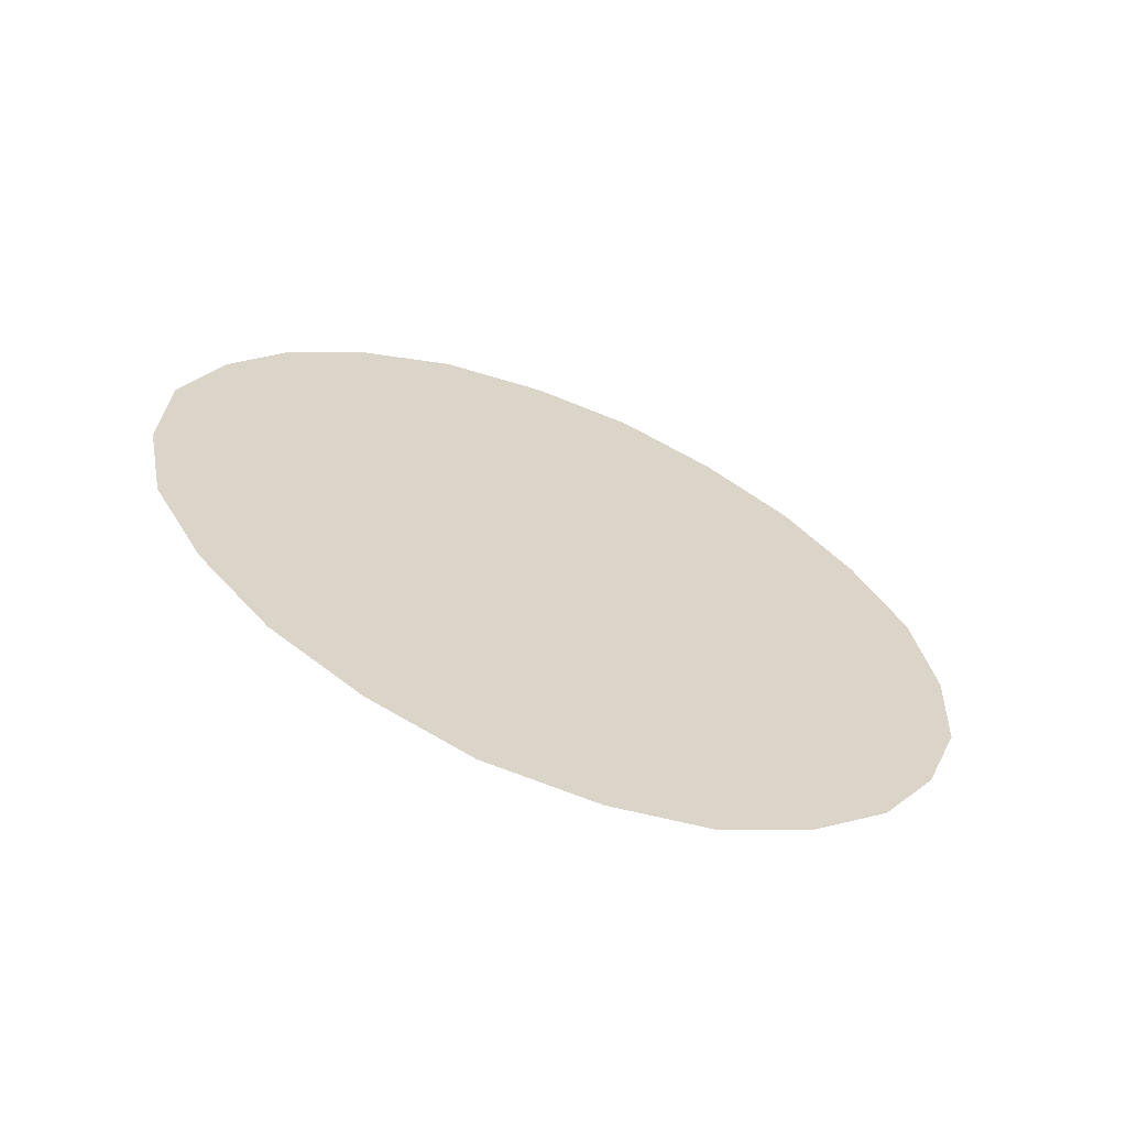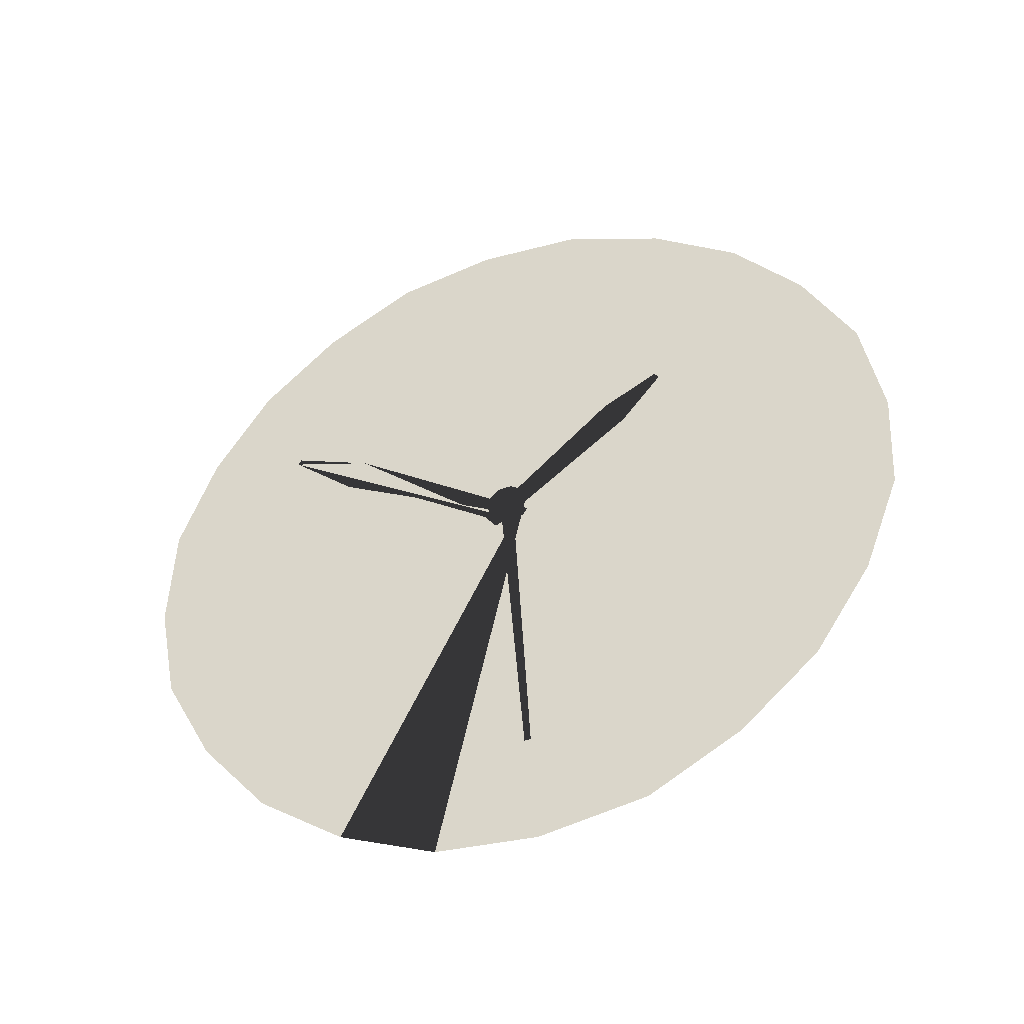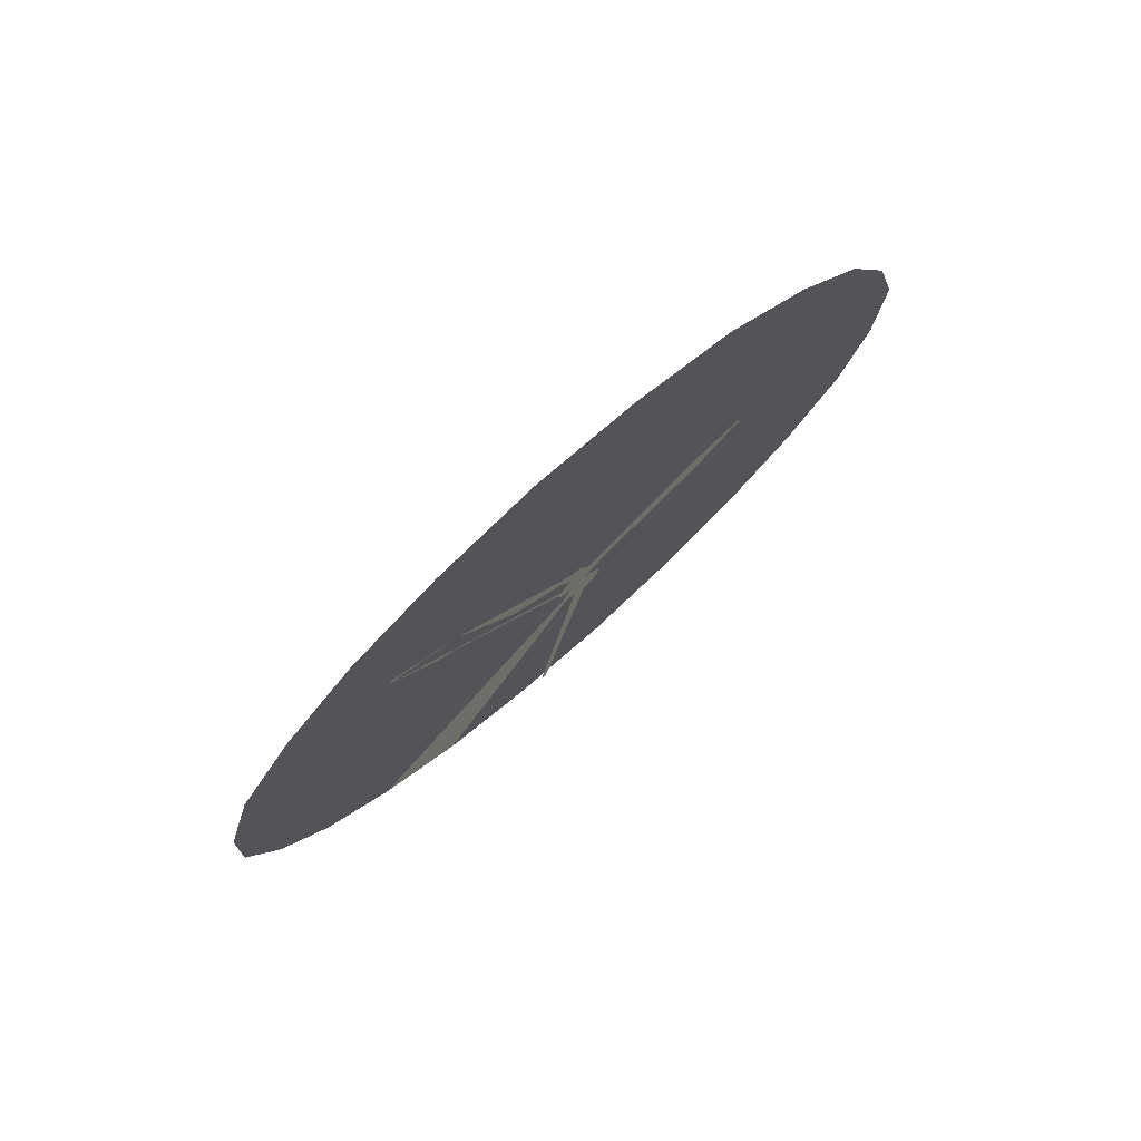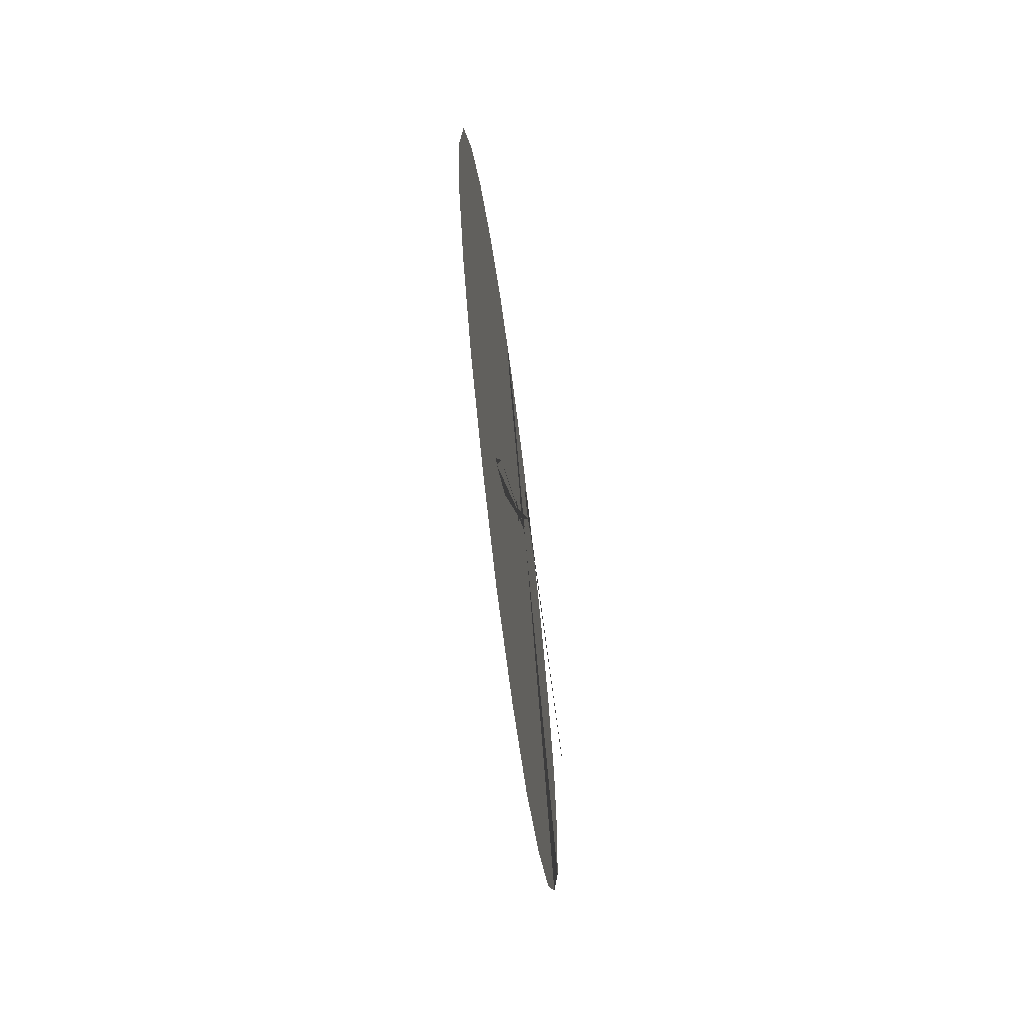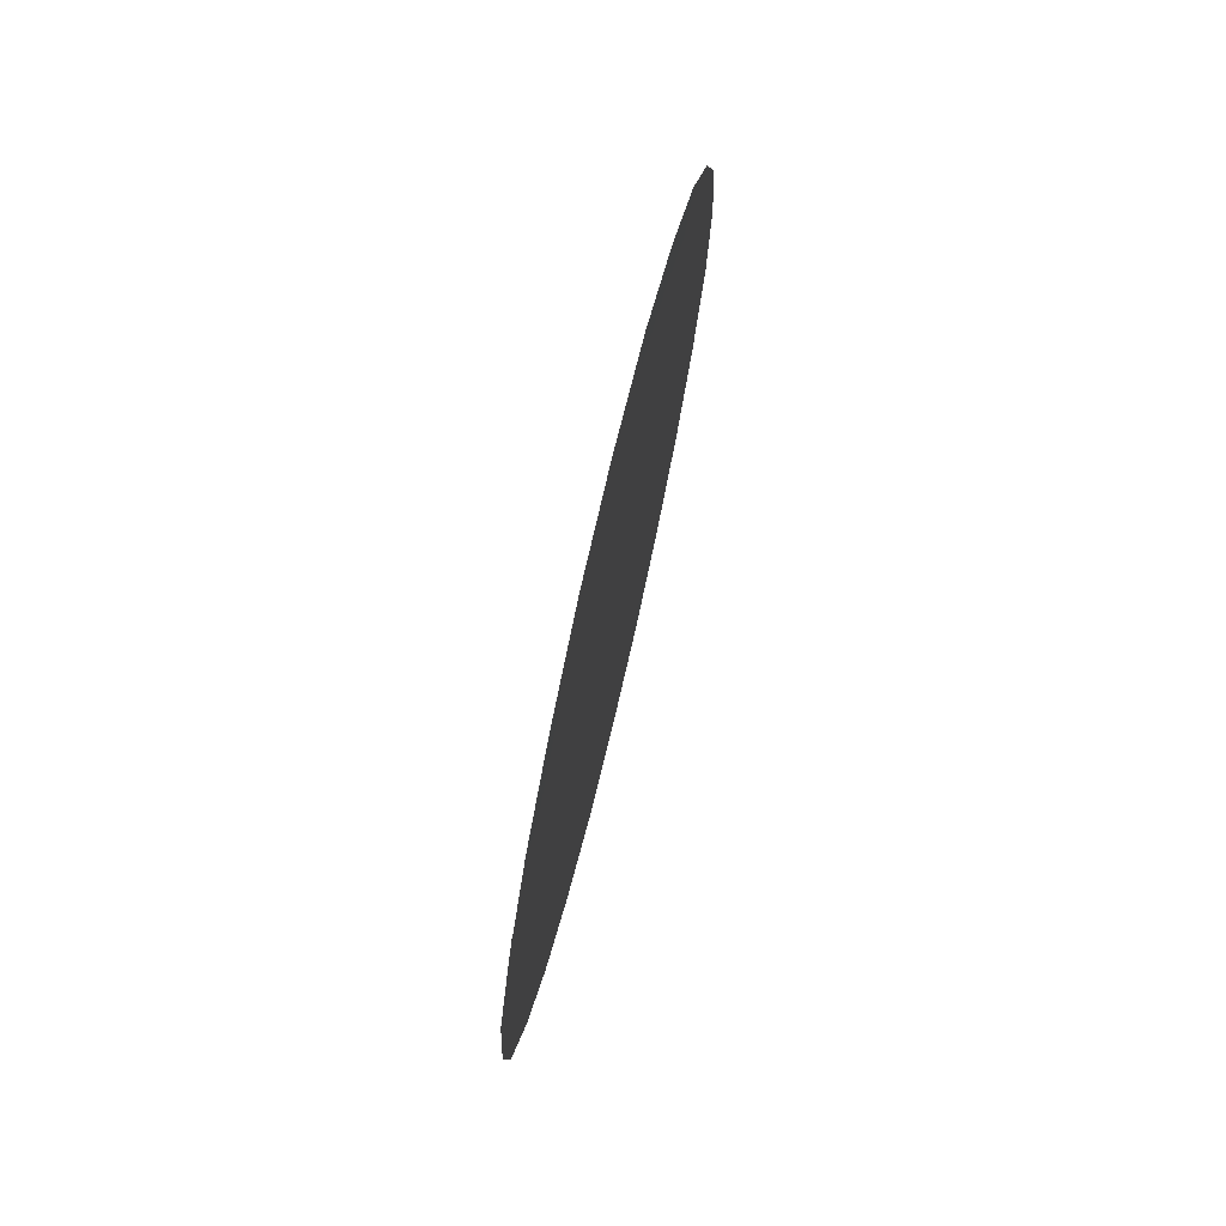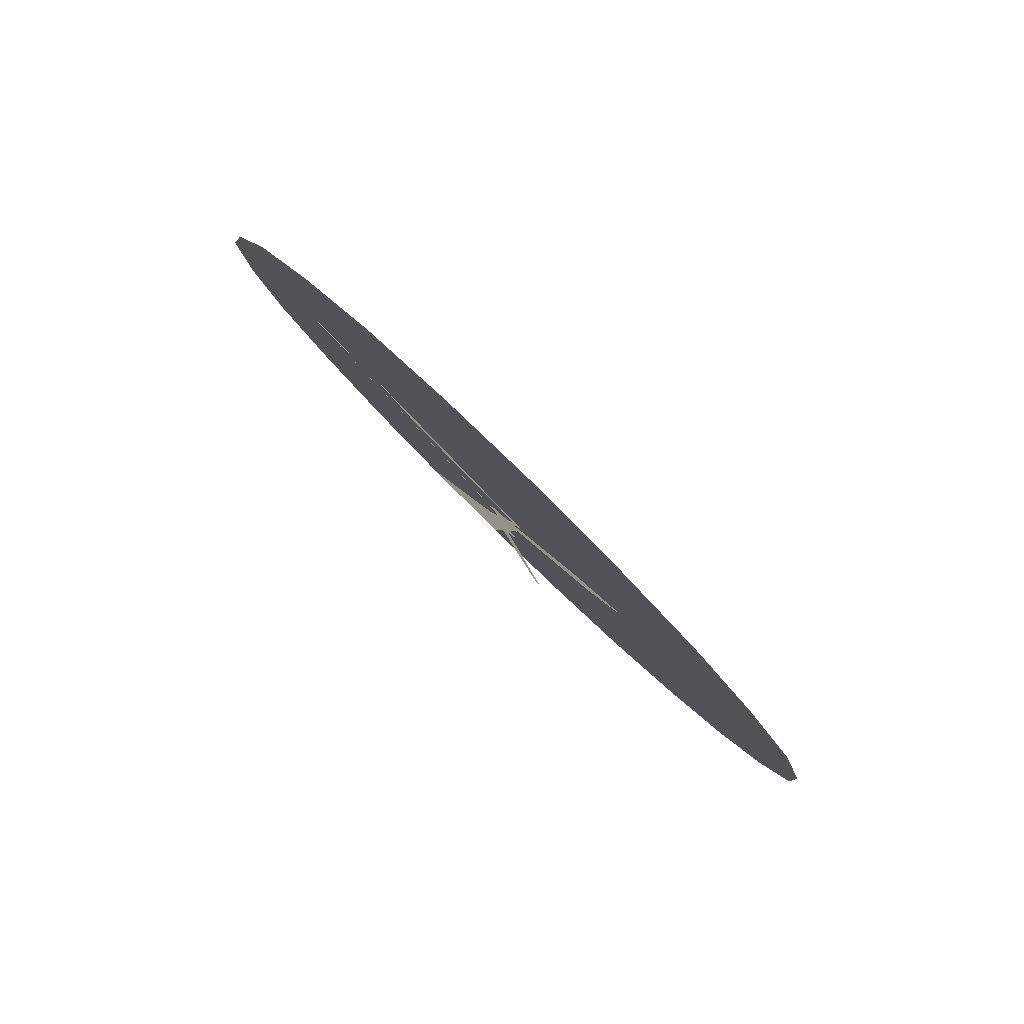
<metadata>
{"format":"obj","ext":"obj","renderer":"f3d","projection":"perspective","resolution":1024,"background":"white","views":[{"elev":-51.2,"azim":67.8,"up":"+Y"},{"elev":-52.7,"azim":-69.5,"up":"+Y"},{"elev":62.5,"azim":-132.2,"up":"+Y"},{"elev":-65.6,"azim":-161.6,"up":"+Z"},{"elev":73.2,"azim":24.4,"up":"+Z"},{"elev":68.5,"azim":-44.9,"up":"+Y"}]}
</metadata>
<code>
o model_4
v 0.009884 0.01427 -0.01197
v 0.009155 0.018 -0.01691
v 0.005948 0.03441 -0.00019
v 0.008208 0.02285 -0.02071
v 0.007114 0.02844 -0.02337
v 0.005948 0.03441 -0.02413
v 0.004709 0.04075 -0.02337
v 0.003616 0.04634 -0.02071
v 0.002668 0.05119 -0.01691
v 0.001939 0.05492 -0.01197
v 0.001429 0.05753 -0.00627
v 0.001283 0.05828 -0.00019
v 0.001429 0.05753 0.00627
v 0.001939 0.05492 0.01197
v 0.002668 0.05119 0.01691
v 0.003616 0.04634 0.02071
v 0.004709 0.04075 0.02337
v 0.005948 0.03441 0.02413
v 0.007114 0.02844 0.02337
v 0.008208 0.02285 0.02071
v 0.009155 0.018 0.01691
v 0.009884 0.01427 0.01197
v 0.01039 0.01166 0.00627
v 0.01054 0.01091 -0.00019
v 0.01039 0.01166 -0.00627
v 0.005288 0.03442 0.001091
v 0.005514 0.03326 0.000277
v 0.0055 0.03333 -0.000513
v 0.003848 0.04178 0.01046
v 0.004139 0.04029 0.006974
v 0.00444 0.03876 0.008057
v 0.005301 0.03435 -0.001225
v 0.005534 0.03316 -0.000925
v 0.005364 0.03403 -0.001542
v 0.005154 0.0351 -0.001021
v 0.005301 0.03435 -0.001225
v 0.005089 0.03544 0.000373
v 0.005288 0.03442 0.001091
v 0.004139 0.04029 0.006974
v 0.00444 0.03876 0.008057
v 0.005288 0.03442 0.001091
v 0.005514 0.03326 0.000277
v 0.005434 0.03367 0.000894
v 0.005154 0.0351 -0.001021
v 0.005073 0.03551 -0.000411
v 0.005089 0.03544 0.000373
v 0.005288 0.03442 0.001091
v 0.005089 0.03544 0.000373
v 0.005301 0.03435 -0.001225
v 0.003848 0.04178 0.01046
v 0.003918 0.04142 0.01071
v 0.00444 0.03876 0.008057
v 0.005301 0.03435 -0.001225
v 0.005534 0.03316 -0.000925
v 0.0055 0.03333 -0.000513
v 0.005288 0.03442 0.001091
v 0.005089 0.03544 0.000373
v 0.004139 0.04029 0.006974
v 0.005288 0.03442 0.001091
v 0.005301 0.03435 -0.001225
v 0.0055 0.03333 -0.000513
v 0.003738 0.0438 -0.01444
v 0.004072 0.04209 -0.009681
v 0.0044 0.04042 -0.01082
v 0.005573 0.03441 0.000756
v 0.005681 0.03386 0.000384
v 0.005723 0.03365 0.000771
v 0.005535 0.03461 -0.000756
v 0.004072 0.04209 -0.009681
v 0.005427 0.03516 -0.000384
v 0.005535 0.03461 -0.000756
v 0.005636 0.03409 -0.000604
v 0.005692 0.03381 -0.000163
v 0.005417 0.03522 0.000163
v 0.005573 0.03441 0.000756
v 0.005427 0.03516 -0.000384
v 0.005535 0.03461 -0.000756
v 0.005692 0.03381 -0.000163
v 0.005681 0.03386 0.000384
v 0.005417 0.03522 0.000163
v 0.005472 0.03493 0.000596
v 0.005573 0.03441 0.000756
v 0.005427 0.03516 -0.000384
v 0.005535 0.03461 -0.000756
v 0.005681 0.03386 0.000384
v 0.003738 0.0438 -0.01444
v 0.00368 0.0441 -0.01424
v 0.004072 0.04209 -0.009681
v 0.005573 0.03441 0.000756
v 0.005723 0.03365 0.000771
v 0.005627 0.03414 0.001105
v 0.005535 0.03461 -0.000756
v 0.0044 0.04042 -0.01082
v 0.004072 0.04209 -0.009681
v 0.005427 0.03516 -0.000384
v 0.005681 0.03386 0.000384
v 0.005573 0.03441 0.000756
v 0.004926 0.03438 -0.001264
v 0.005162 0.03318 0.000388
v 0.005073 0.03363 -0.001026
v 0.004779 0.03514 -0.001026
v 0.004779 0.03514 0.001025
v 0.004691 0.03559 0.000388
v 0.00843 0.01646 -0.000189
v 0.005162 0.03318 0.000388
v 0.00843 0.01646 0.000189
v 0.004926 0.03438 0.001264
v 0.004779 0.03514 0.001025
v 0.004779 0.03514 -0.001026
v 0.005162 0.03318 0.000388
v 0.005162 0.03318 -0.000388
v 0.005073 0.03363 -0.001026
v 0.004779 0.03514 -0.001026
v 0.004691 0.03559 0.000388
v 0.004691 0.03559 -0.000388
v 0.004779 0.03514 -0.001026
v 0.005073 0.03363 0.001025
v 0.004926 0.03438 -0.001264
v 0.004926 0.03438 -0.001264
v 0.005162 0.03318 0.000388
v 0.005073 0.03363 0.001025
v 0.00843 0.01646 -0.000189
v 0.005162 0.03318 -0.000388
v 0.005162 0.03318 0.000388
v 0.004779 0.03514 -0.001026
v 0.005073 0.03363 0.001025
v 0.004926 0.03438 0.001264
f 1 2 3
f 2 4 3
f 3 4 3
f 4 5 3
f 3 5 3
f 5 6 3
f 3 6 3
f 6 7 3
f 3 7 3
f 7 8 3
f 3 8 3
f 8 9 3
f 3 9 3
f 9 10 3
f 3 10 3
f 10 11 3
f 3 11 3
f 11 12 3
f 3 12 3
f 12 13 3
f 3 13 3
f 13 14 3
f 3 14 3
f 14 15 3
f 3 15 3
f 15 16 3
f 3 16 3
f 16 17 3
f 3 17 3
f 17 18 3
f 3 18 3
f 18 19 3
f 3 19 3
f 19 20 3
f 3 20 3
f 20 21 3
f 3 21 3
f 21 22 3
f 3 22 3
f 22 23 3
f 3 23 3
f 23 24 3
f 3 24 3
f 24 25 3
f 3 25 1
f 25 26 1
f 1 26 27
f 26 28 27
f 27 28 28
f 28 29 28
f 28 29 29
f 29 30 29
f 29 30 31
f 30 31 31
f 31 31 32
f 31 32 32
f 32 32 33
f 32 34 33
f 33 34 34
f 34 35 34
f 34 35 35
f 35 36 35
f 35 36 37
f 36 37 37
f 37 37 38
f 37 38 38
f 38 38 39
f 38 40 39
f 39 40 40
f 40 41 40
f 40 41 41
f 41 42 41
f 41 42 43
f 42 43 43
f 43 43 44
f 43 44 44
f 44 44 45
f 44 46 45
f 45 46 46
f 46 47 46
f 46 47 47
f 47 48 47
f 47 48 49
f 48 49 49
f 49 49 50
f 49 50 50
f 50 50 51
f 50 52 51
f 51 52 52
f 52 53 52
f 52 53 53
f 53 54 53
f 53 54 55
f 54 55 55
f 55 55 56
f 55 56 56
f 56 56 57
f 56 58 57
f 57 58 58
f 58 59 58
f 58 59 59
f 59 60 59
f 59 60 61
f 60 62 61
f 61 62 63
f 62 64 63
f 63 64 64
f 64 65 64
f 64 65 65
f 65 66 65
f 65 66 67
f 66 67 67
f 67 67 68
f 67 68 68
f 68 68 69
f 68 70 69
f 69 70 70
f 70 71 70
f 70 71 71
f 71 72 71
f 71 72 73
f 72 73 73
f 73 73 74
f 73 74 74
f 74 74 75
f 74 76 75
f 75 76 76
f 76 77 76
f 76 77 77
f 77 78 77
f 77 78 79
f 78 79 79
f 79 79 80
f 79 80 80
f 80 80 81
f 80 82 81
f 81 82 82
f 82 83 82
f 82 83 83
f 83 84 83
f 83 84 85
f 84 85 85
f 85 85 86
f 85 86 86
f 86 86 87
f 86 88 87
f 87 88 88
f 88 89 88
f 88 89 89
f 89 90 89
f 89 90 91
f 90 91 91
f 91 91 92
f 91 92 92
f 92 92 93
f 92 94 93
f 93 94 94
f 94 95 94
f 94 95 95
f 95 96 95
f 95 96 97
f 96 98 97
f 97 98 99
f 98 100 99
f 99 100 100
f 100 101 100
f 100 101 101
f 101 102 101
f 101 102 103
f 102 103 103
f 103 103 104
f 103 104 104
f 104 104 105
f 104 106 105
f 105 106 106
f 106 107 106
f 106 107 107
f 107 108 107
f 107 108 109
f 108 109 109
f 109 109 110
f 109 110 110
f 110 110 111
f 110 112 111
f 111 112 112
f 112 113 112
f 112 113 113
f 113 114 113
f 113 114 115
f 114 115 115
f 115 115 116
f 115 116 116
f 116 116 117
f 116 118 117
f 117 118 118
f 118 119 118
f 118 119 119
f 119 120 119
f 119 120 121
f 120 121 121
f 121 121 122
f 121 122 122
f 122 122 123
f 122 124 123
f 123 124 124
f 124 125 124
f 124 125 125
f 125 126 125
f 125 126 127

</code>
